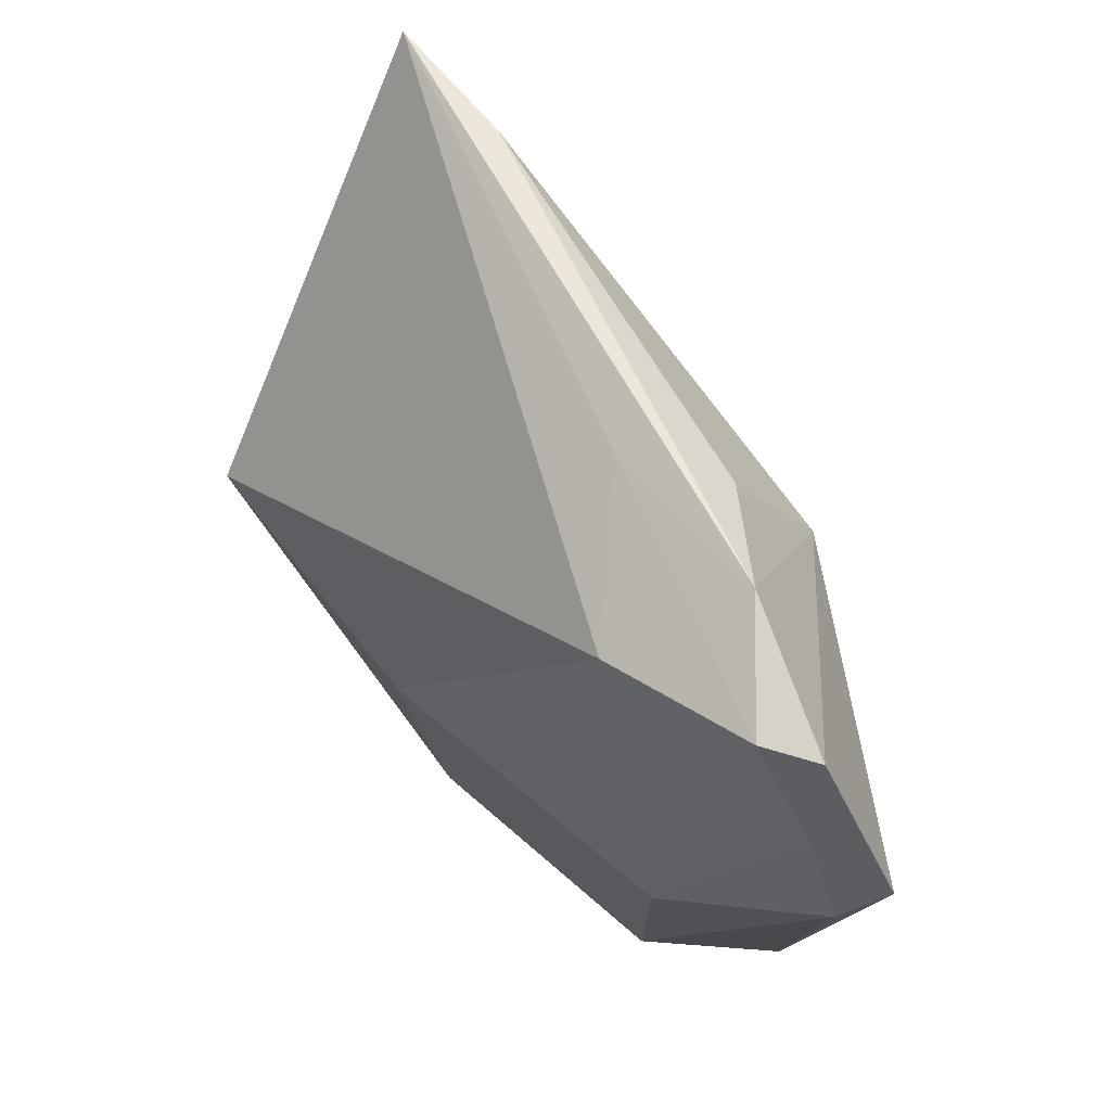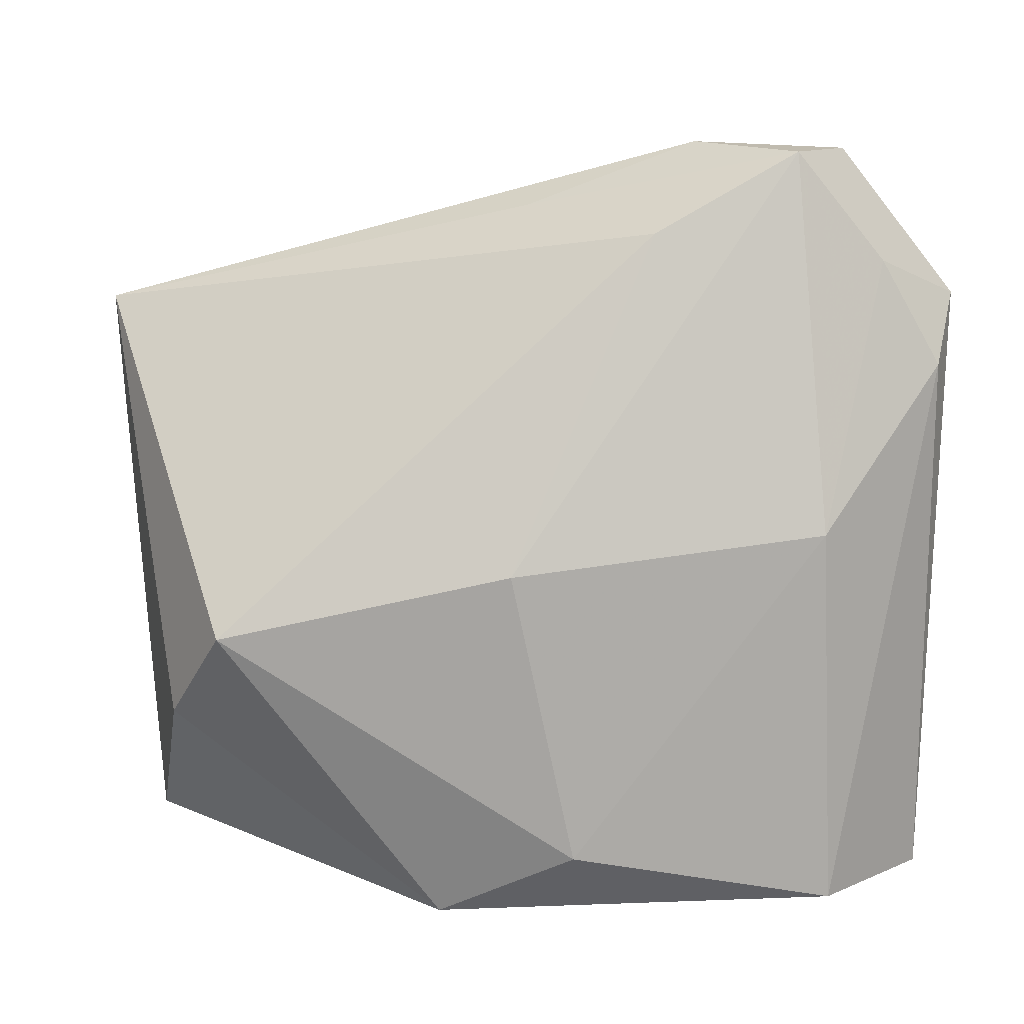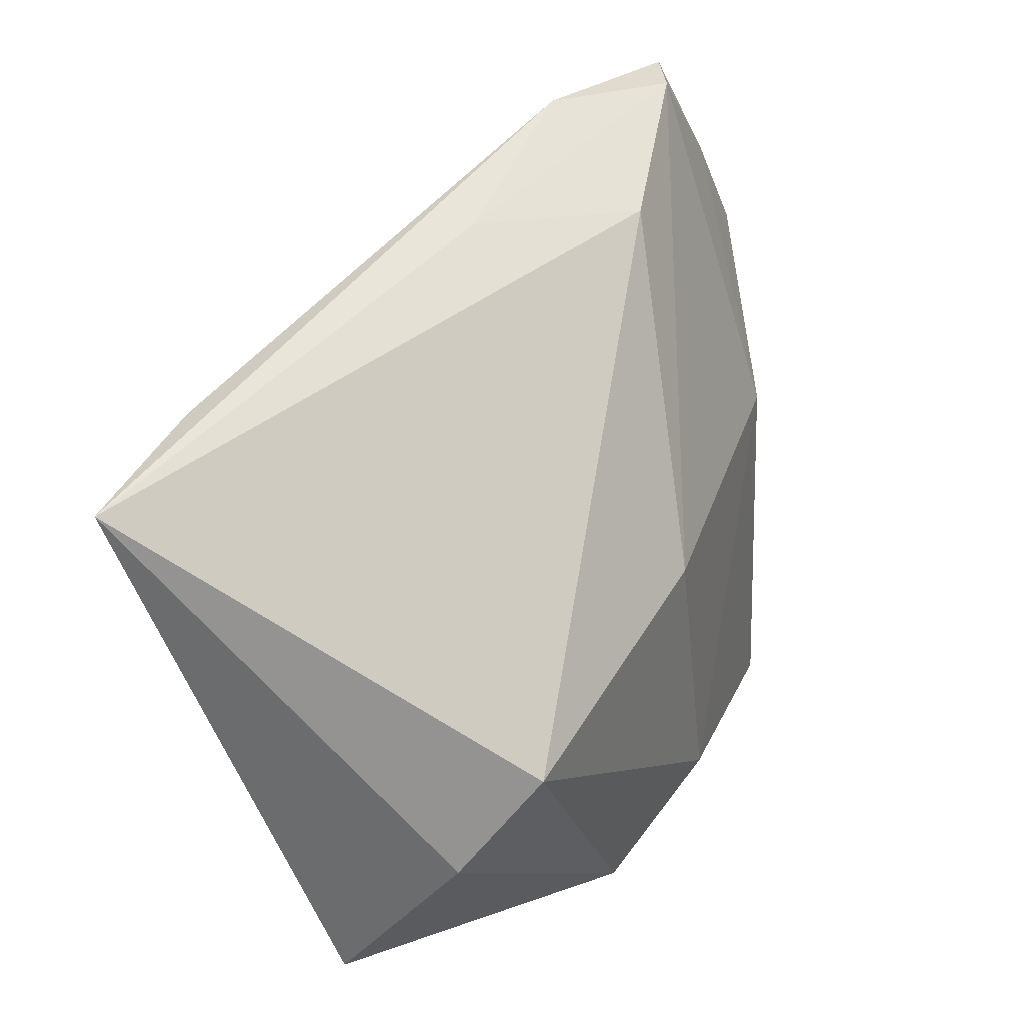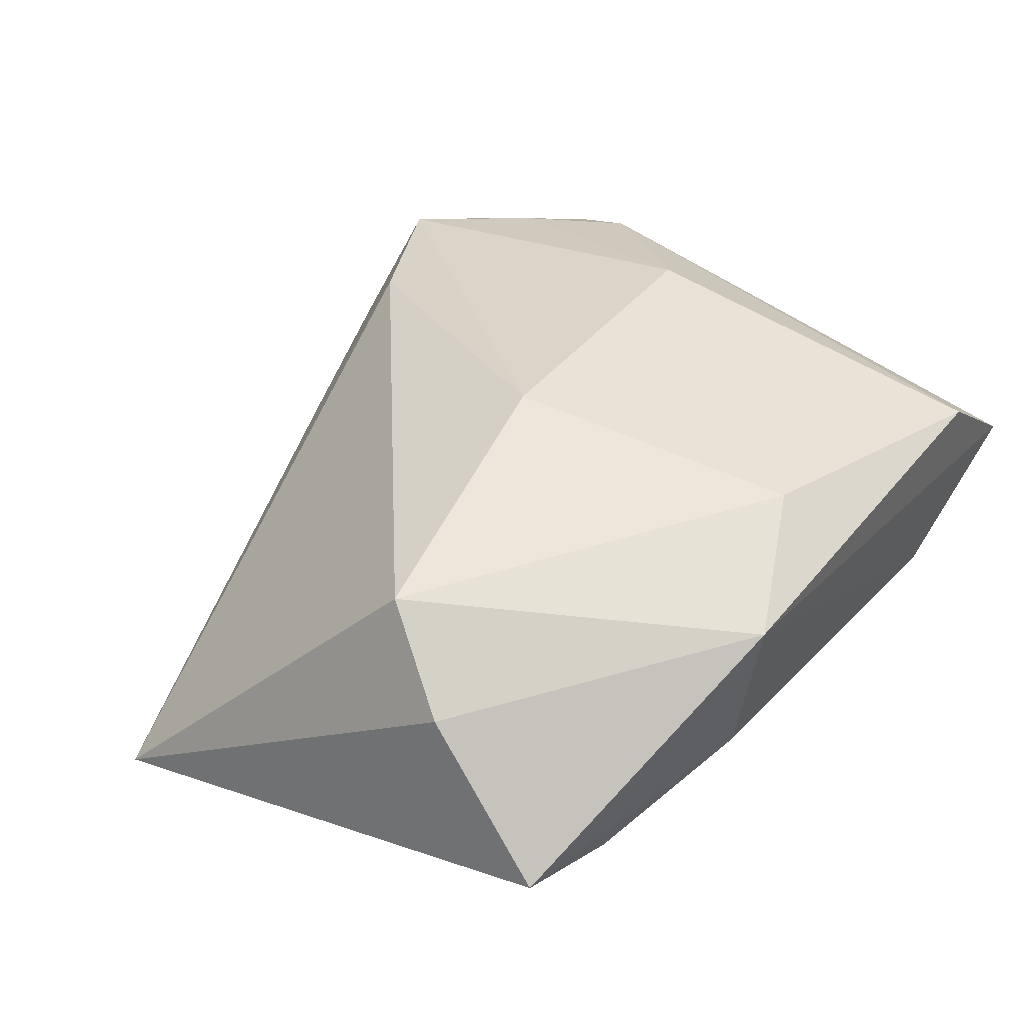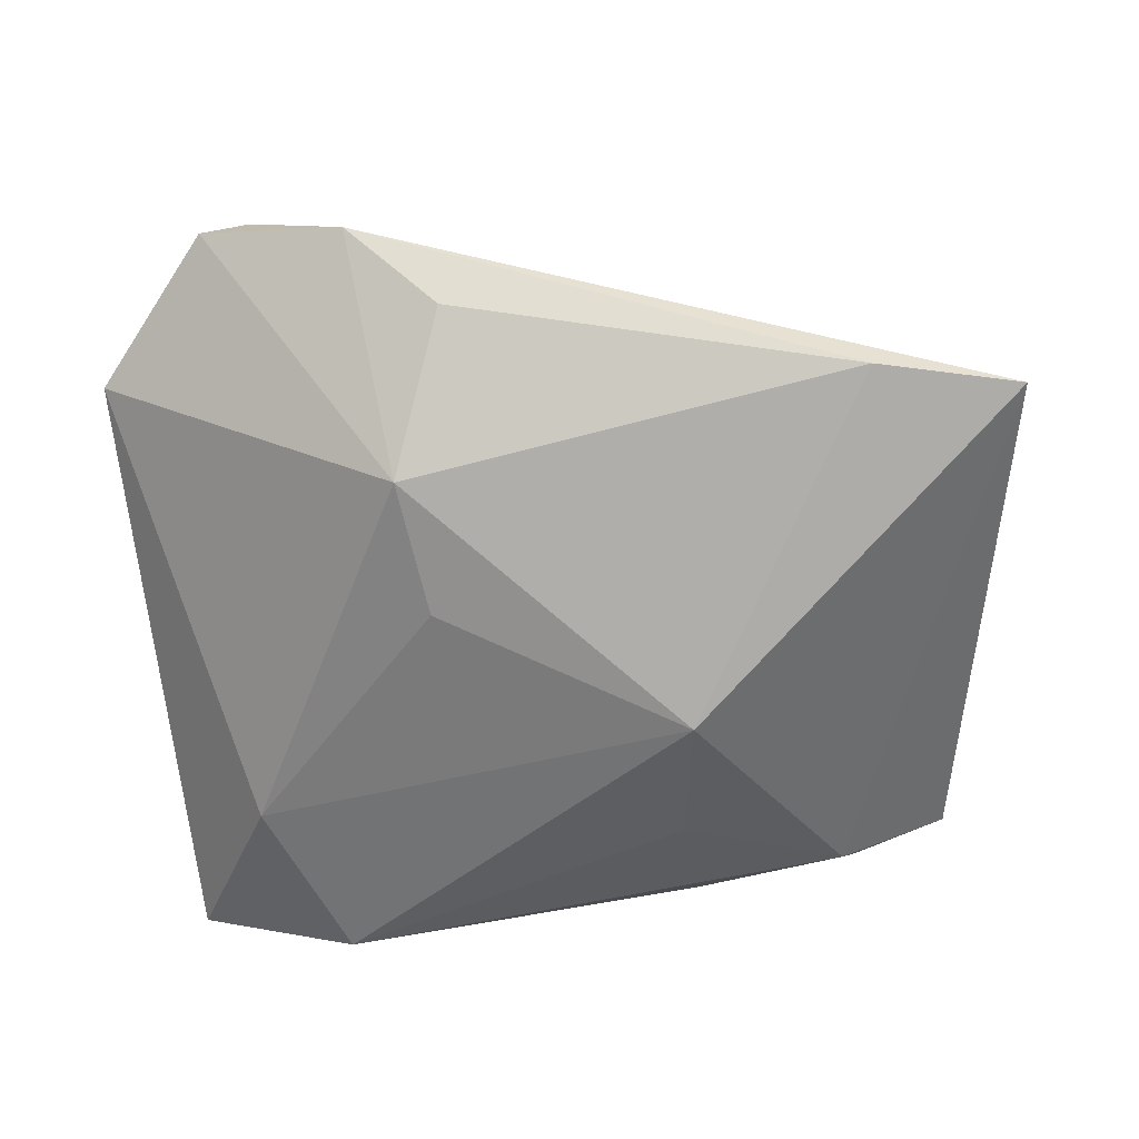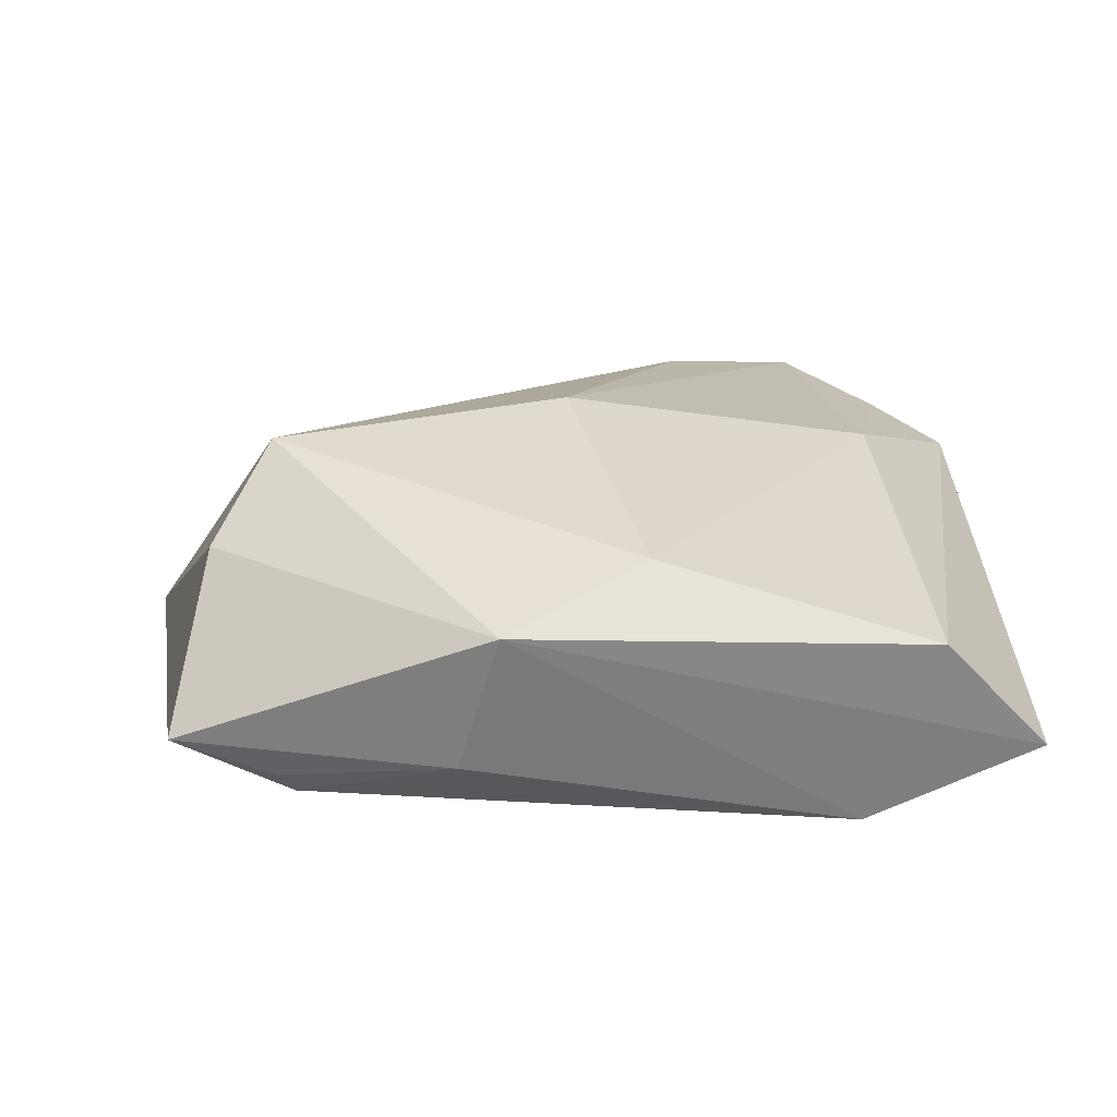
<metadata>
{"format":"obj","ext":"obj","renderer":"f3d","projection":"perspective","resolution":1024,"background":"white","views":[{"elev":77.9,"azim":51.9,"up":"+Y"},{"elev":16.1,"azim":2.6,"up":"+Y"},{"elev":33.7,"azim":-59.6,"up":"+Y"},{"elev":51.7,"azim":-51.2,"up":"+Z"},{"elev":-73.1,"azim":-174.8,"up":"+Z"},{"elev":33.6,"azim":-2.4,"up":"+Z"}]}
</metadata>
<code>
v 0.04807 0.03167 -0.001909
v -0.04018 -0.01439 0.01526
v 0.01273 0.007155 -0.01936
v 0.036 -0.01884 -0.008509
v 0.01859 0.04802 -0.007131
v -0.03622 0.03065 -0.01975
v -0.04421 -0.03116 0.002393
v 0.01497 0.0225 -0.02027
v 0.03333 0.007275 0.0146
v 0.02775 -0.03756 -0.00547
v -0.0005445 0.0407 -0.006239
v -0.009668 -0.03719 0.01849
v 0.02988 0.04802 0.001898
v 0.03514 -0.0359 0.01556
v -0.02499 0.0169 -0.02085
v 0.03508 0.04801 -0.001857
v -0.05233 0.02708 -0.0195
v -0.0127 -0.02347 -0.0122
v -0.03131 -0.03212 -0.003984
v 0.03976 0.0359 0.002014
v 0.04642 -0.03671 0.003129
v -0.03374 -0.003415 0.02205
v 0.01399 0.03955 0.007072
v 0.04638 0.02426 0.003006
v -0.001234 0.004229 0.02205
v 0.008742 0.0399 -0.01356
v -0.01419 -0.03756 0.002698
v -0.03302 -0.03318 -0.001022
v 0.005791 -0.0289 0.02205
v -0.01453 -0.007307 -0.02277
f 17 5 6
f 11 5 17
f 17 23 11
f 14 12 21
f 27 12 7
f 25 23 22
f 22 23 17
f 5 8 26
f 26 6 5
f 8 6 26
f 4 1 21
f 8 1 4
f 5 11 13
f 13 11 23
f 13 23 25
f 19 7 17
f 12 14 29
f 25 22 29
f 29 22 12
f 21 12 10
f 12 27 10
f 27 19 10
f 10 19 18
f 10 4 21
f 7 12 2
f 12 22 2
f 17 7 2
f 2 22 17
f 5 13 16
f 16 8 5
f 16 1 8
f 9 13 25
f 25 29 9
f 9 29 14
f 28 27 7
f 7 19 28
f 28 19 27
f 8 4 3
f 24 9 14
f 21 1 24
f 24 14 21
f 30 10 18
f 8 3 30
f 4 10 30
f 30 3 4
f 17 6 30
f 30 19 17
f 18 19 30
f 13 9 20
f 9 24 20
f 20 24 1
f 1 16 20
f 20 16 13
f 15 6 8
f 8 30 15
f 15 30 6

</code>
